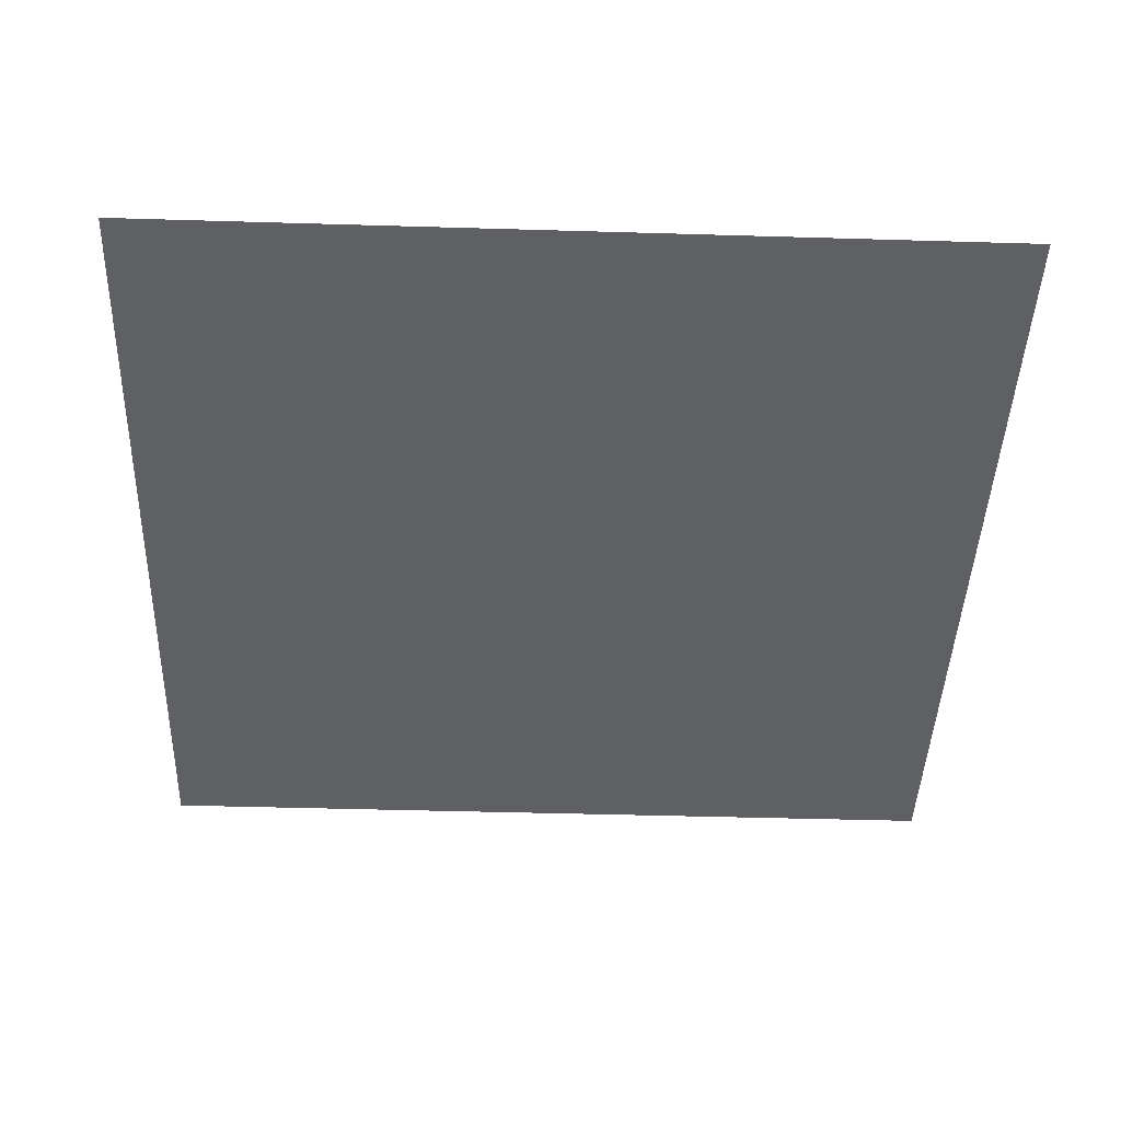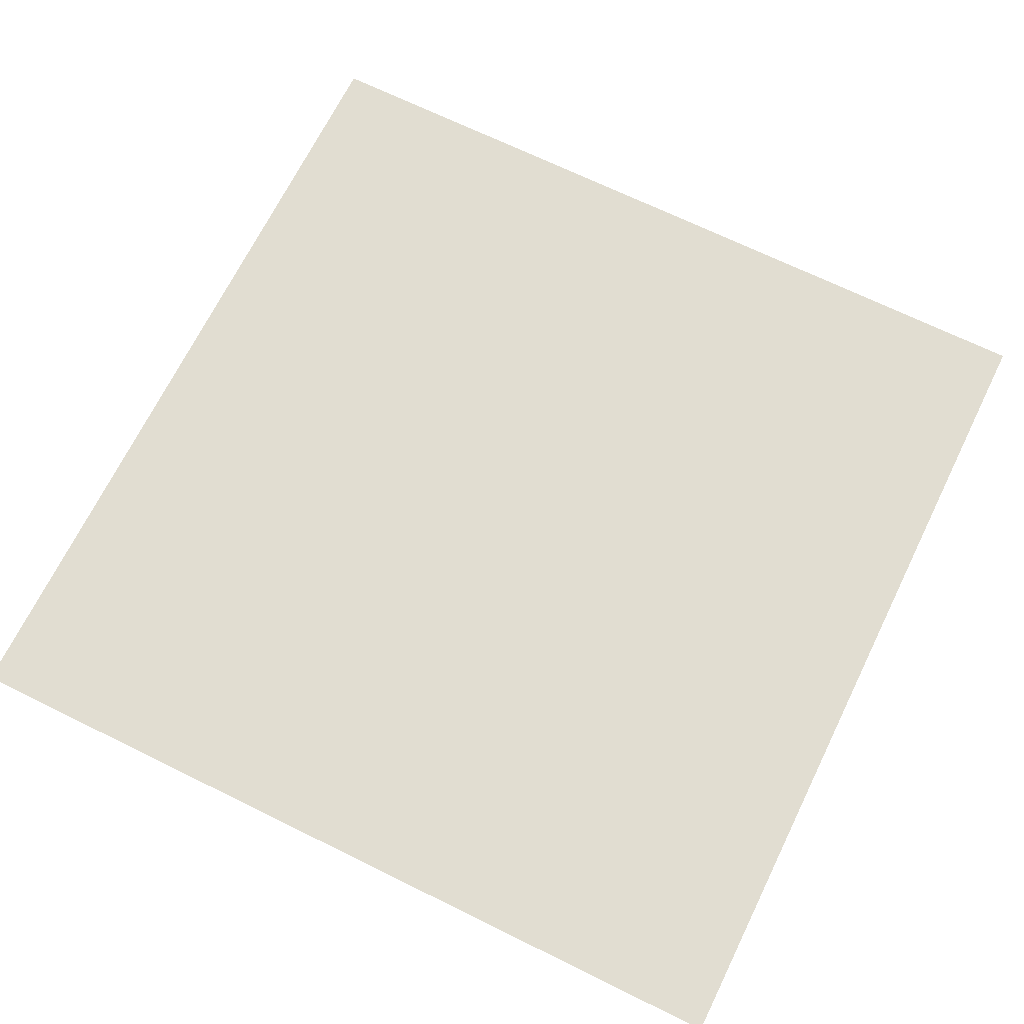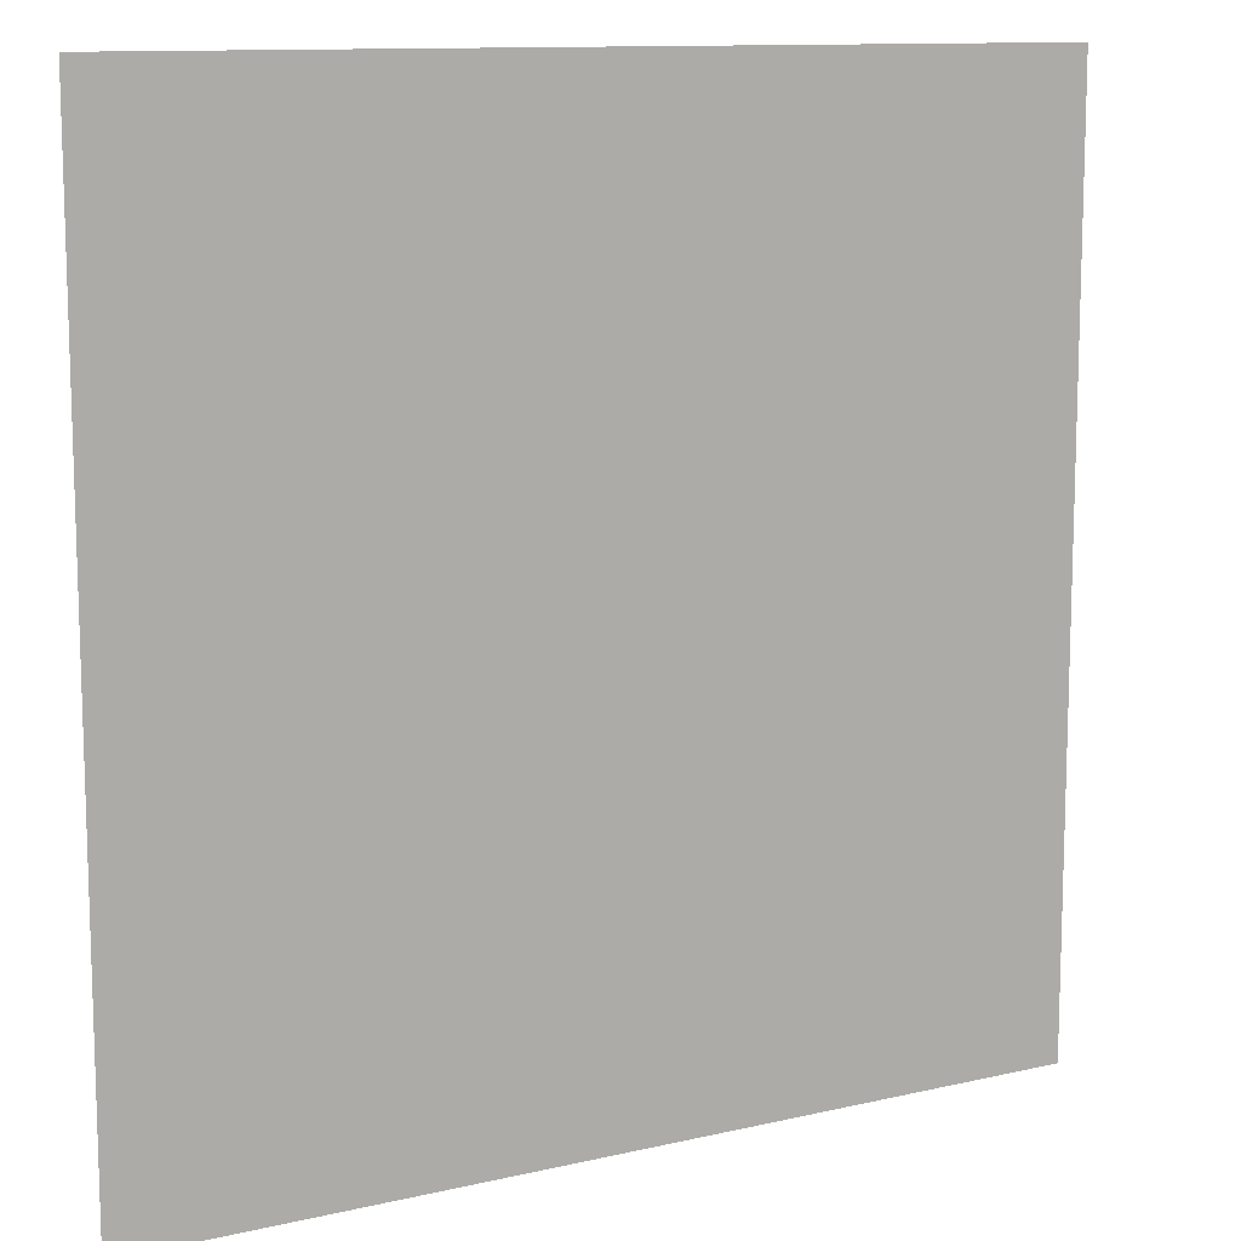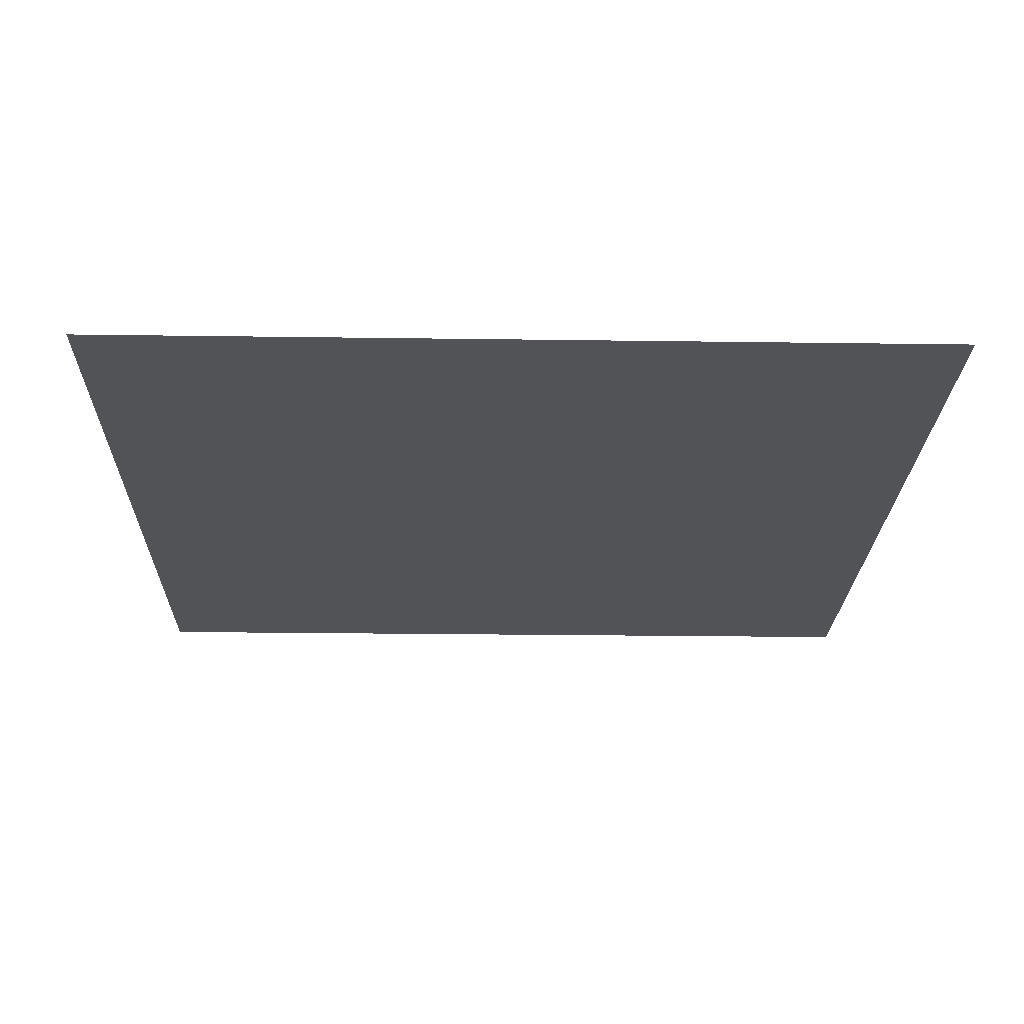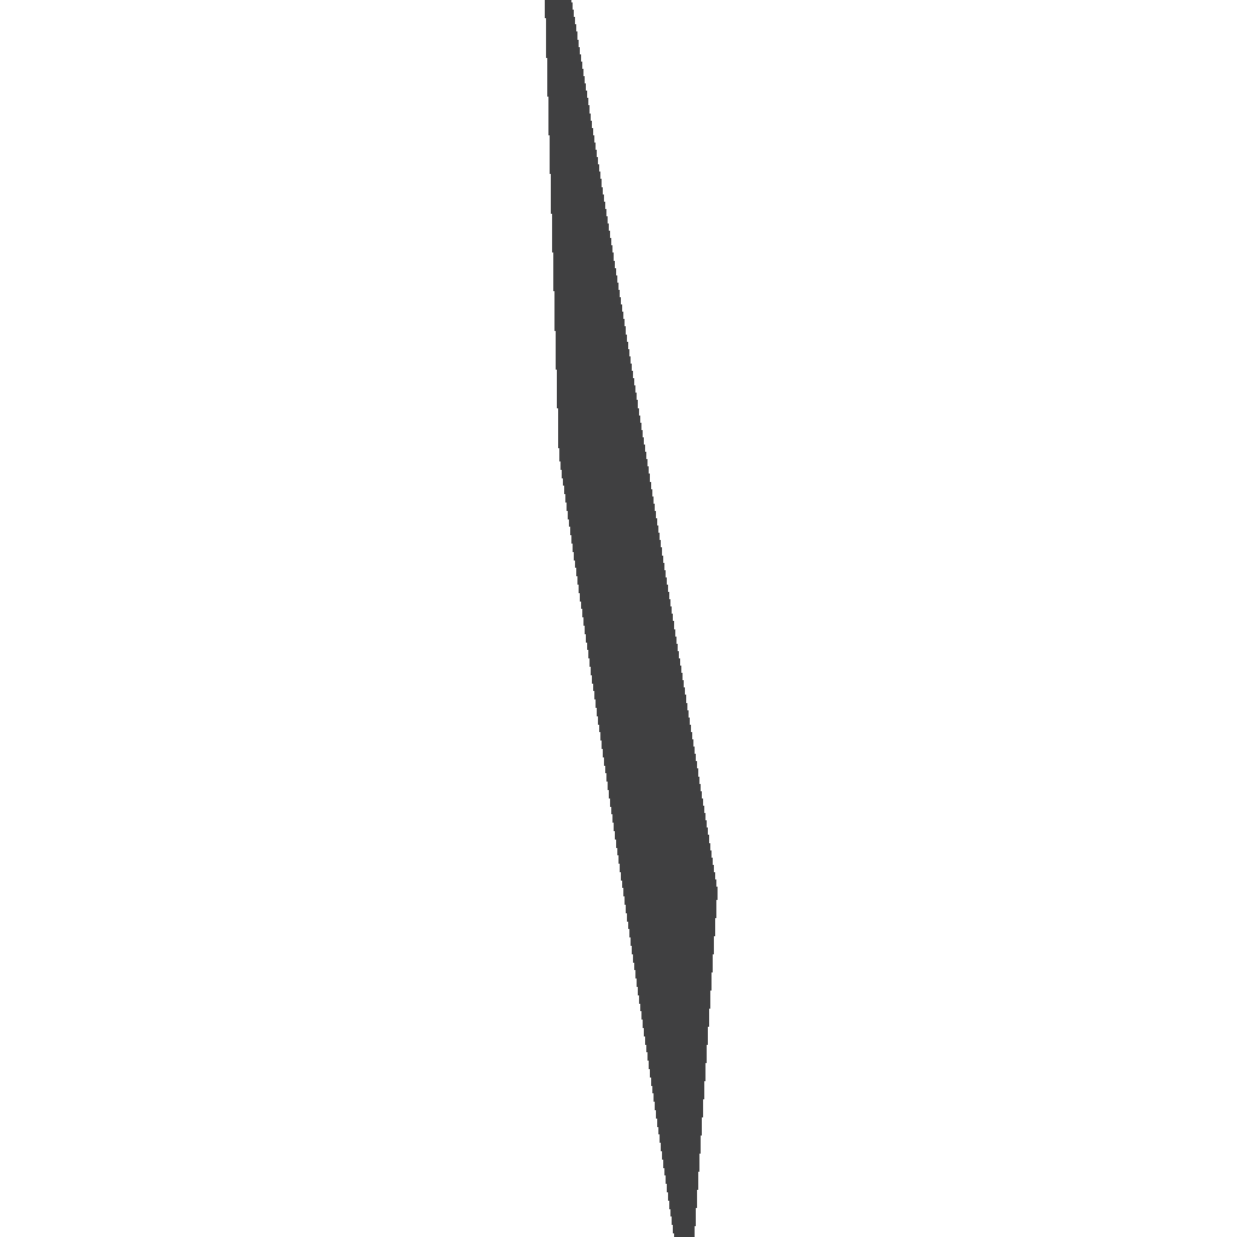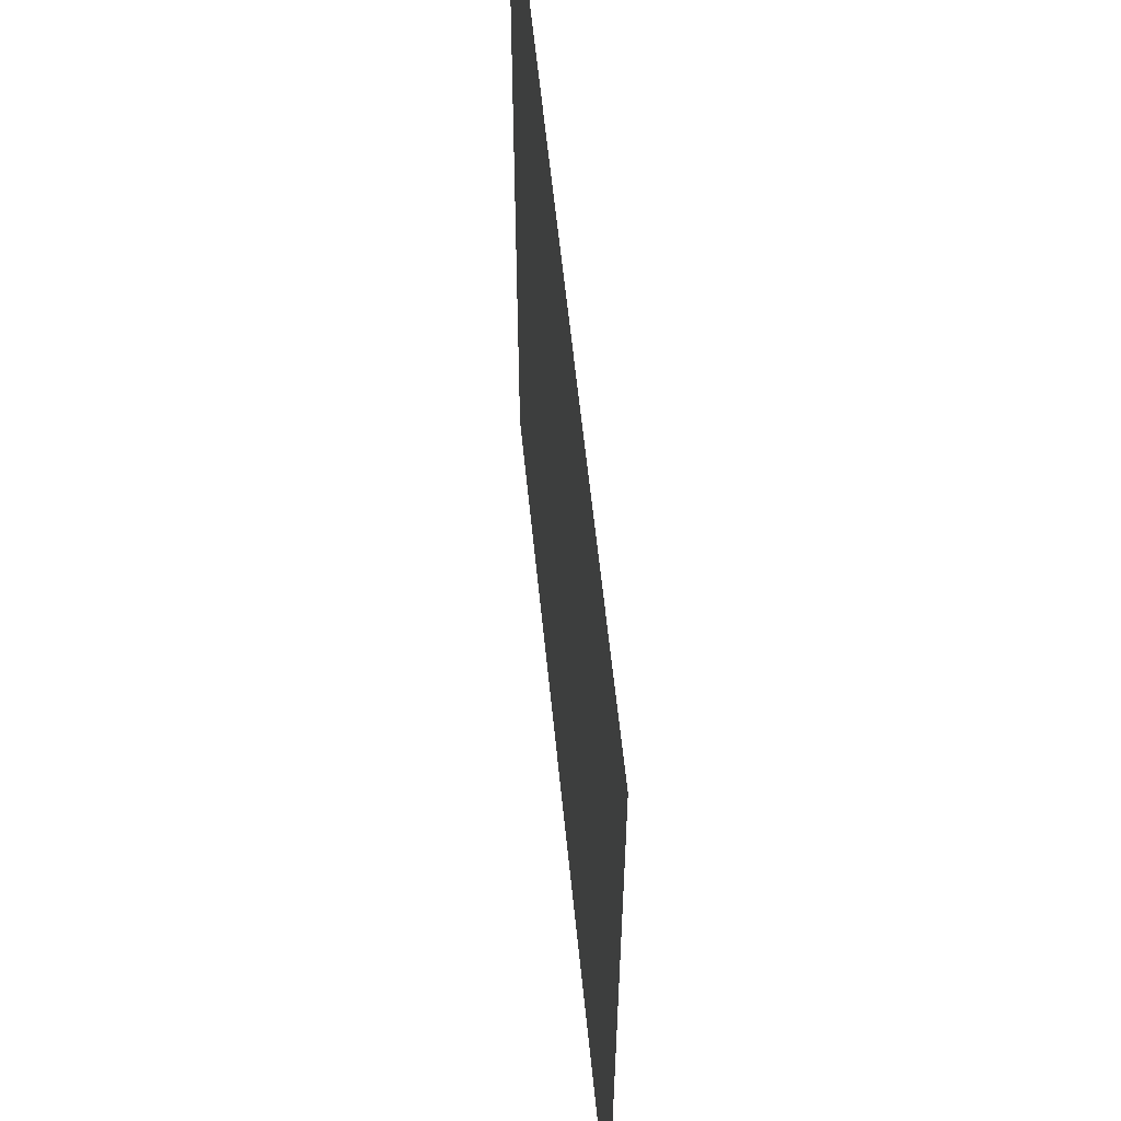
<metadata>
{"format":"obj","ext":"obj","renderer":"f3d","projection":"perspective","resolution":1024,"background":"white","views":[{"elev":-43.8,"azim":-92.0,"up":"+Z"},{"elev":68.9,"azim":-153.8,"up":"+Z"},{"elev":11.5,"azim":150.6,"up":"+Y"},{"elev":-22.3,"azim":-1.4,"up":"+Z"},{"elev":60.2,"azim":-97.6,"up":"+Y"},{"elev":59.2,"azim":84.3,"up":"+Y"}]}
</metadata>
<code>
v -10.5 -3 0
v -11 -3 0
v -11 -2.5 0
v -10.5 -2.5 0
g level_1_story_mesh_0023
f 1 2 3 4

</code>
